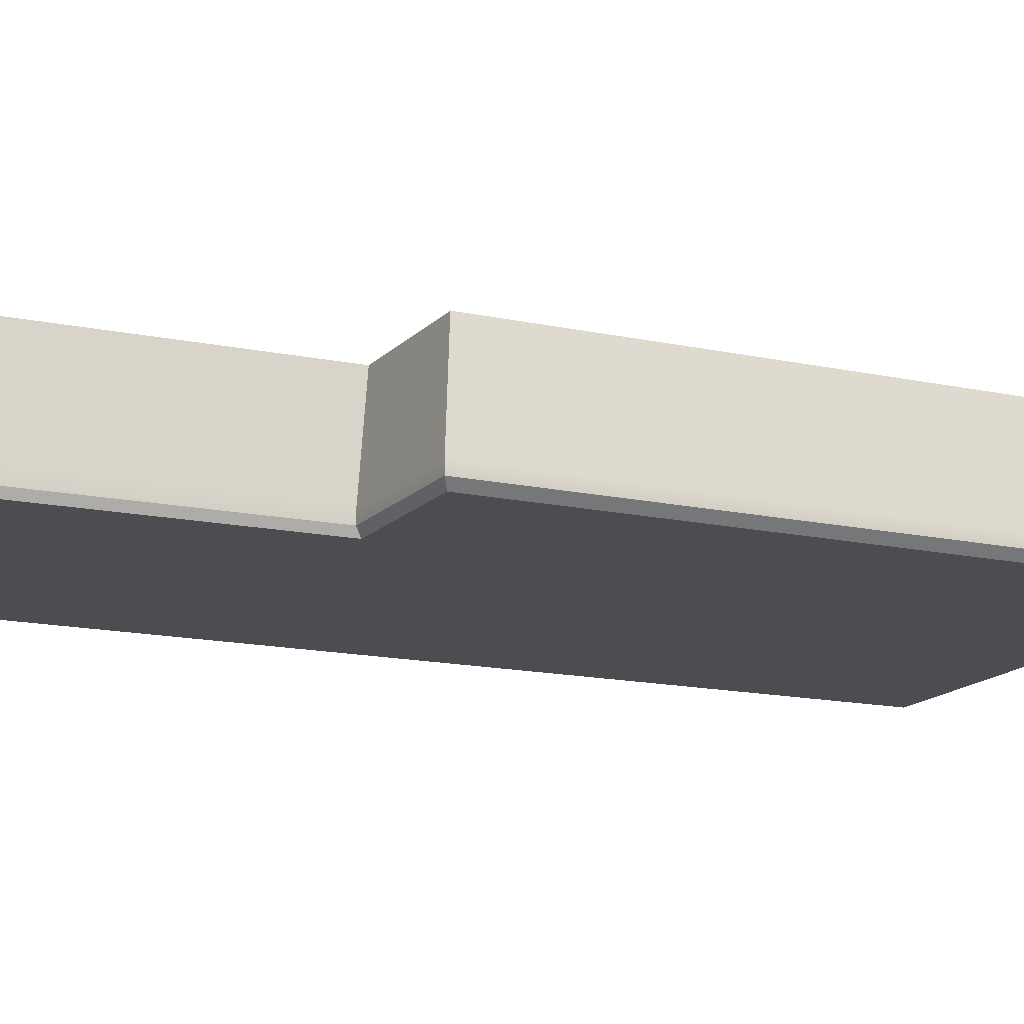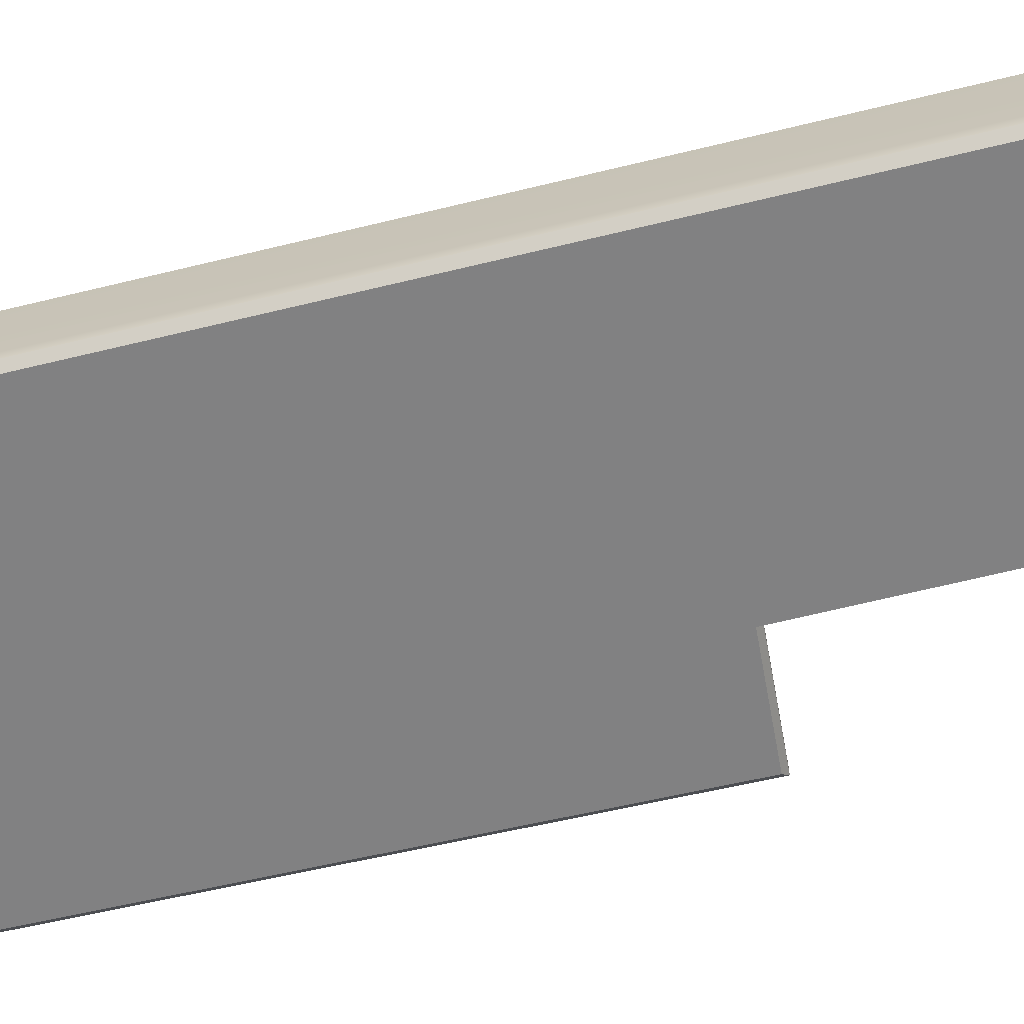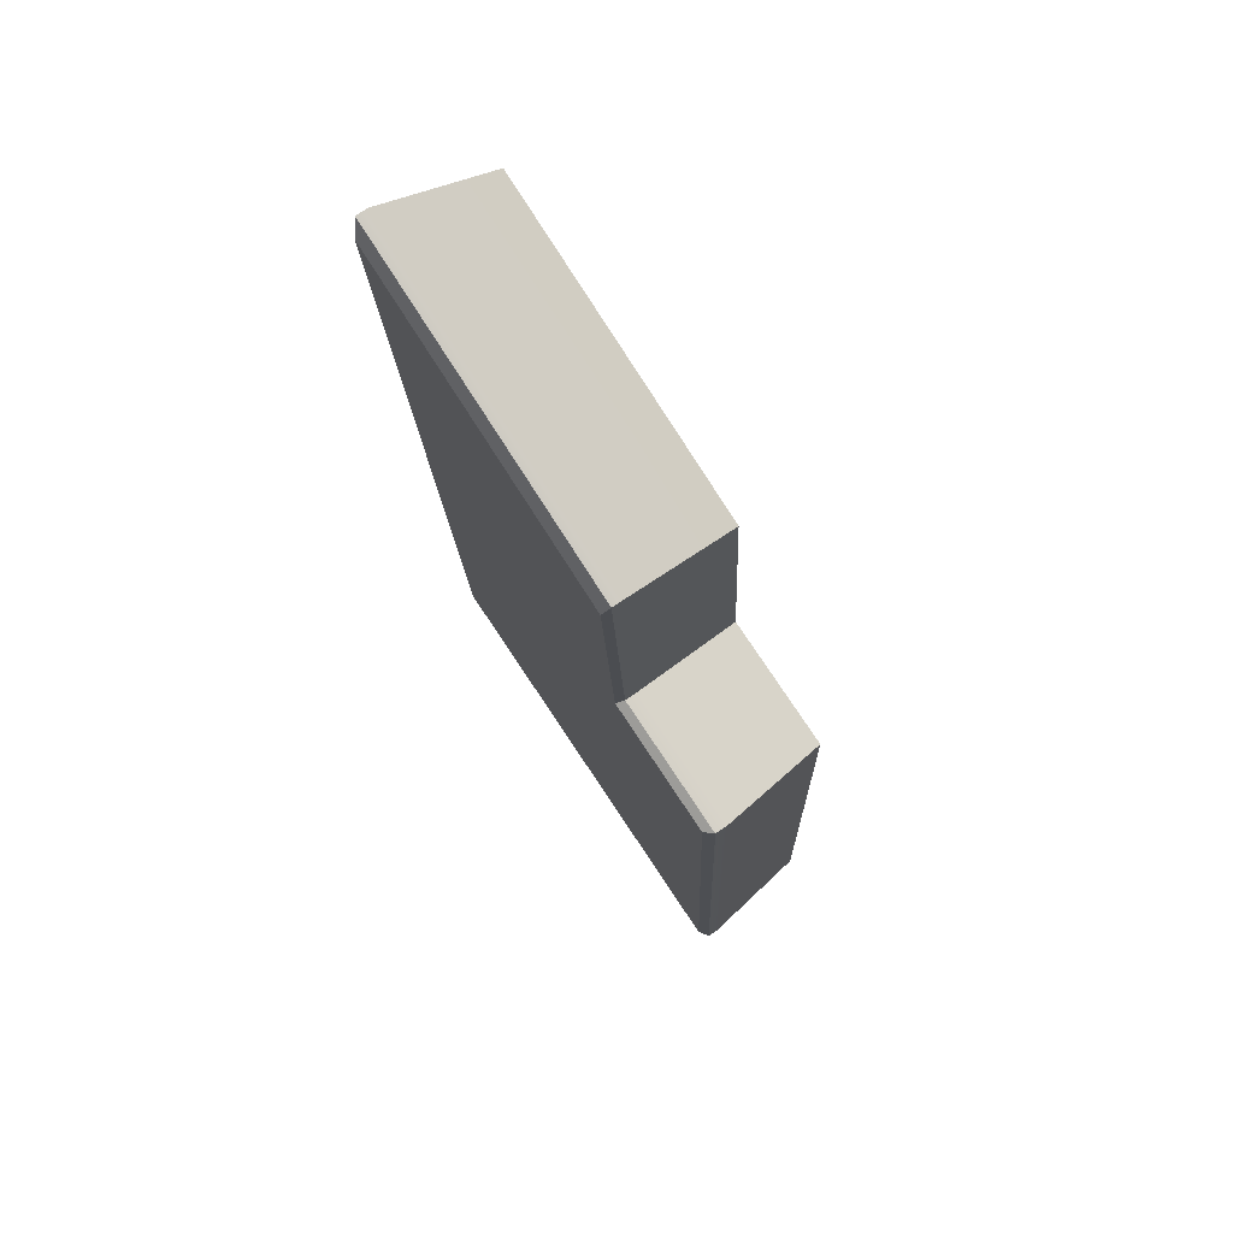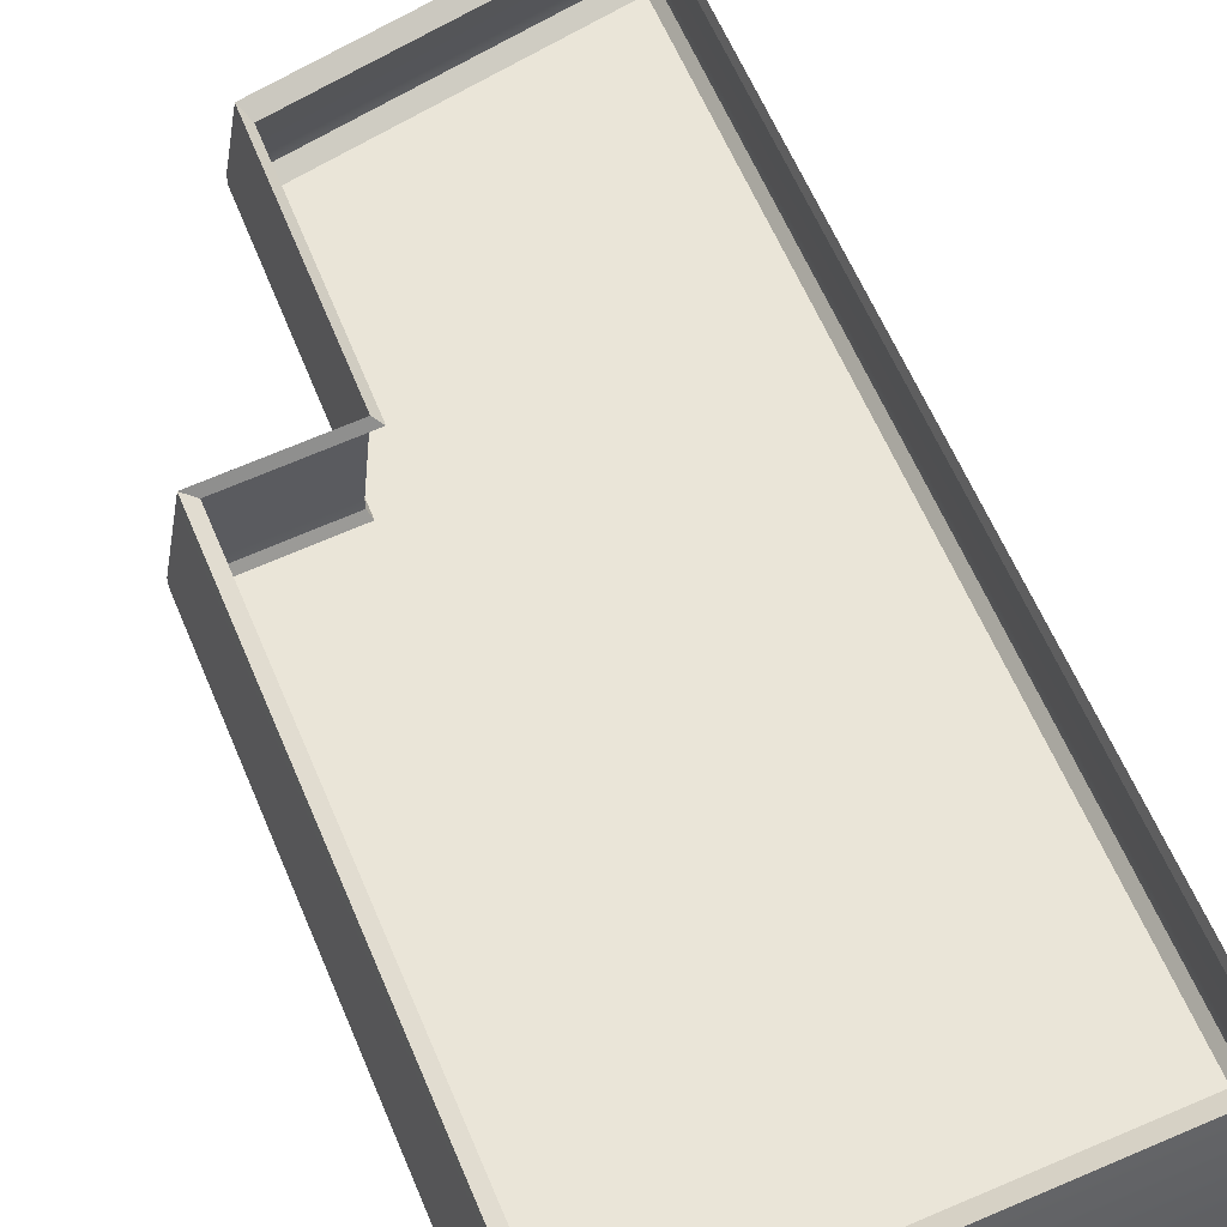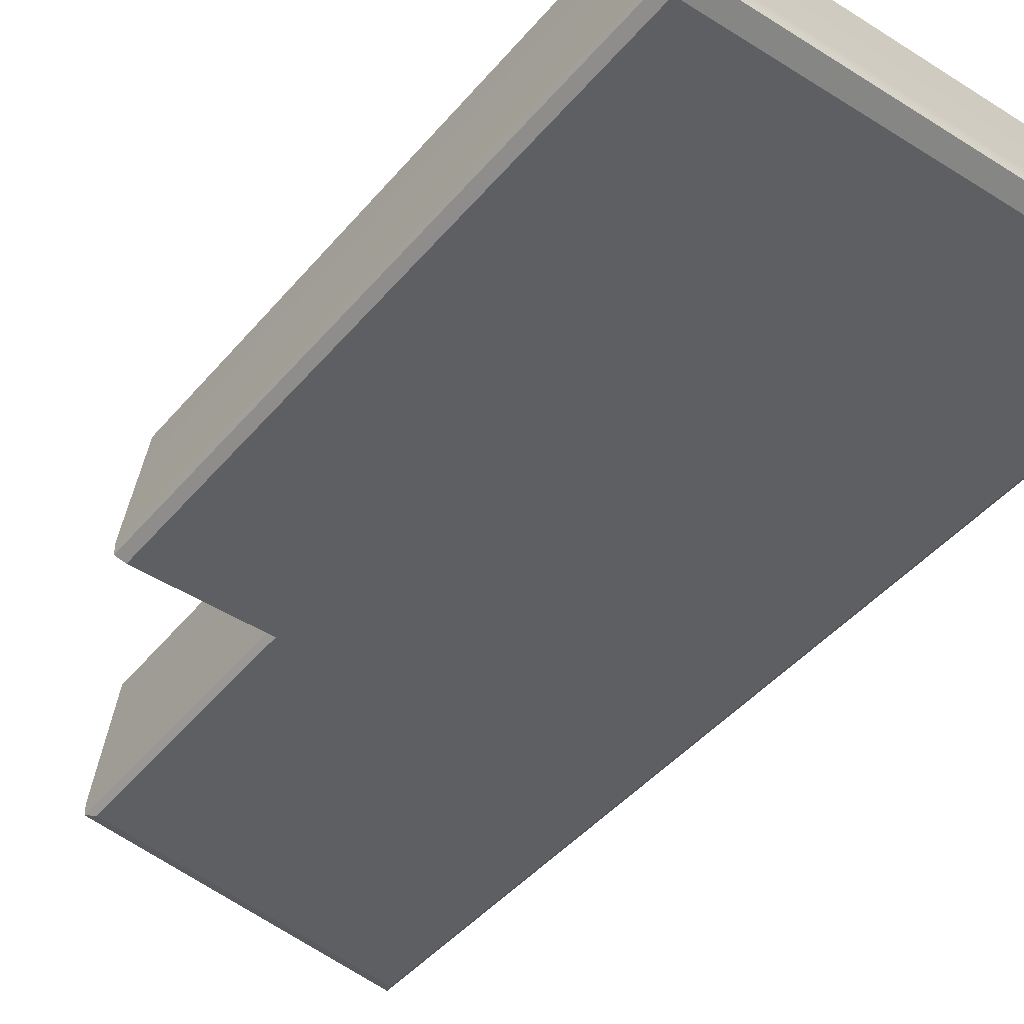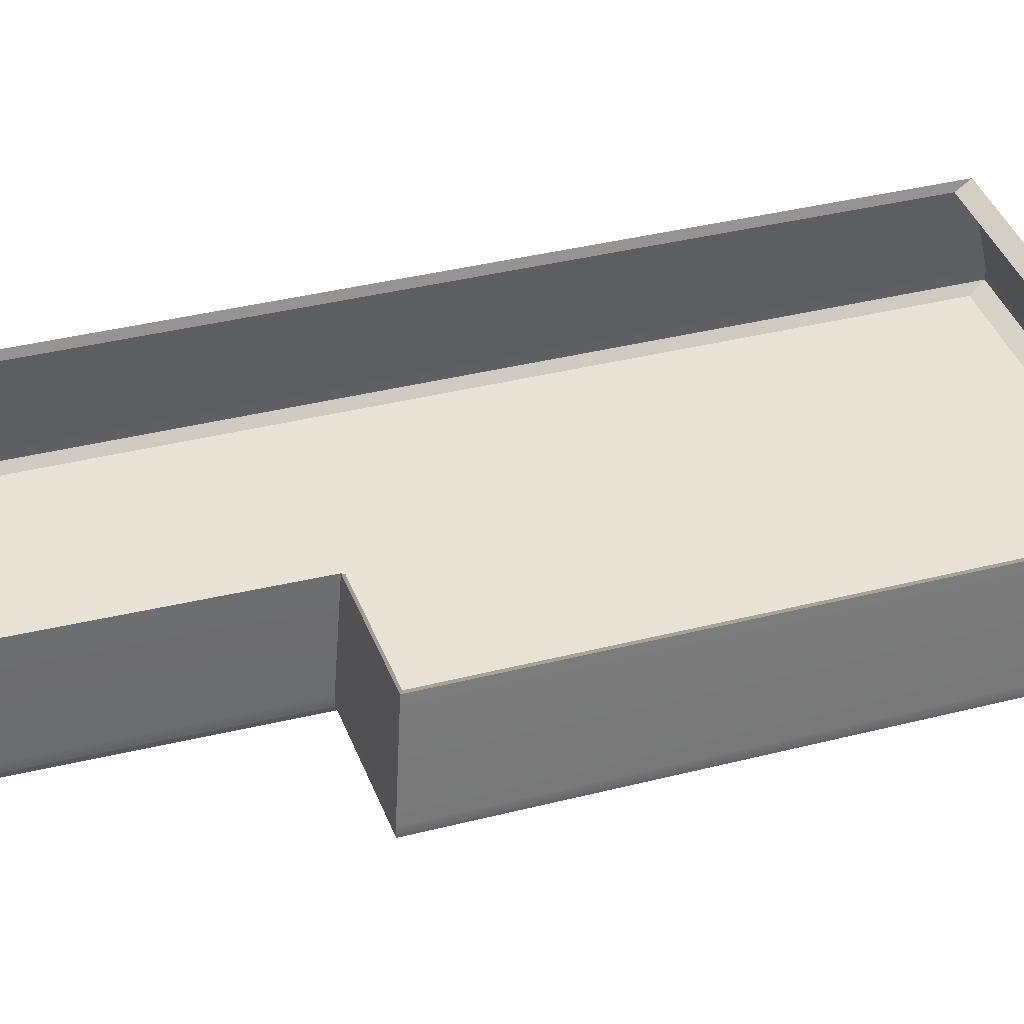
<metadata>
{"format":"obj","ext":"obj","renderer":"f3d","projection":"perspective","resolution":1024,"background":"white","views":[{"elev":-15.6,"azim":62.6,"up":"+Y"},{"elev":-60.4,"azim":-79.3,"up":"+Y"},{"elev":77.4,"azim":56.4,"up":"+Z"},{"elev":59.3,"azim":154.4,"up":"+Y"},{"elev":-42.0,"azim":141.0,"up":"+Y"},{"elev":40.4,"azim":69.8,"up":"+Y"}]}
</metadata>
<code>
v 3.299 -5.145e-06 -6.018
v -2.56 -5.145e-06 -6.194
v -3.299 -5.145e-06 6.194
v 1.188 -5.145e-06 2.094
v 2.877 -5.145e-06 2.094
v 0.9415 -5.145e-06 5.561
v -3.299 -5.145e-06 6.194
v -3.414 0.1019 6.41
v 0.9743 0.1019 5.755
v 0.9415 -5.145e-06 5.561
v 0.9415 -5.145e-06 5.561
v 0.9743 0.1019 5.755
v 1.229 0.1019 2.167
v 1.188 -5.145e-06 2.094
v 1.188 -5.145e-06 2.094
v 1.229 0.1019 2.167
v 2.977 0.1019 2.167
v 2.877 -5.145e-06 2.094
v 2.877 -5.145e-06 2.094
v 2.977 0.1019 2.167
v 3.414 0.1019 -6.228
v 3.299 -5.145e-06 -6.018
v 3.299 -5.145e-06 -6.018
v 3.414 0.1019 -6.228
v -2.65 0.1019 -6.41
v -2.56 -5.145e-06 -6.194
v -2.56 -5.145e-06 -6.194
v -2.65 0.1019 -6.41
v -3.414 0.1019 6.41
v -3.299 -5.145e-06 6.194
v -3.414 0.1019 6.41
v -3.414 0.2481 6.41
v 0.9743 0.2481 5.755
v 0.9743 0.1019 5.755
v 0.9129 1.615 5.392
v -3.199 1.615 6.006
v 0.9743 0.1019 5.755
v 0.9743 0.2481 5.755
v 1.229 0.2481 2.167
v 1.229 0.1019 2.167
v 1.152 1.615 2.031
v 0.9129 1.615 5.392
v 1.229 0.1019 2.167
v 1.229 0.2481 2.167
v 2.977 0.2481 2.167
v 2.977 0.1019 2.167
v 2.79 1.615 2.031
v 1.152 1.615 2.031
v 2.977 0.1019 2.167
v 2.977 0.2481 2.167
v 3.414 0.2481 -6.228
v 3.414 0.1019 -6.228
v 3.199 1.615 -5.836
v 2.79 1.615 2.031
v 3.414 0.1019 -6.228
v 3.414 0.2481 -6.228
v -2.65 0.2481 -6.41
v -2.65 0.1019 -6.41
v -2.483 1.615 -6.006
v 3.199 1.615 -5.836
v -2.65 0.1019 -6.41
v -2.65 0.2481 -6.41
v -3.414 0.2481 6.41
v -3.414 0.1019 6.41
v -3.199 1.615 6.006
v -2.483 1.615 -6.006
v -3.199 1.615 6.006
v -3.152 1.501 5.804
v 0.8219 1.501 5.21
v 0.9129 1.615 5.392
v 0.9129 1.615 5.392
v 0.8219 1.501 5.21
v 1.053 1.501 1.962
v 1.152 1.615 2.031
v 1.152 1.615 2.031
v 1.053 1.501 1.962
v 2.636 1.501 1.962
v 2.79 1.615 2.031
v 2.79 1.615 2.031
v 2.636 1.501 1.962
v 3.031 1.501 -5.639
v 3.199 1.615 -5.836
v 3.199 1.615 -5.836
v 3.031 1.501 -5.639
v -2.459 1.501 -5.804
v -2.483 1.615 -6.006
v -2.483 1.615 -6.006
v -2.459 1.501 -5.804
v -3.152 1.501 5.804
v -3.199 1.615 6.006
g polySurface38_2060_84
f 1 3 2
f 3 1 4
f 4 1 5
f 3 4 6
f 7 9 8
f 7 10 9
f 11 13 12
f 11 14 13
f 15 17 16
f 15 18 17
f 19 21 20
f 19 22 21
f 23 25 24
f 23 26 25
f 27 29 28
f 27 30 29
f 31 33 32
f 31 34 33
f 32 33 35
f 32 35 36
f 37 39 38
f 37 40 39
f 38 39 41
f 38 41 42
f 43 45 44
f 43 46 45
f 44 45 47
f 44 47 48
f 49 51 50
f 49 52 51
f 50 51 53
f 50 53 54
f 55 57 56
f 55 58 57
f 56 57 59
f 56 59 60
f 61 63 62
f 61 64 63
f 62 63 65
f 62 65 66
f 67 69 68
f 67 70 69
f 71 73 72
f 71 74 73
f 75 77 76
f 75 78 77
f 79 81 80
f 79 82 81
f 83 85 84
f 83 86 85
f 87 89 88
f 87 90 89

</code>
